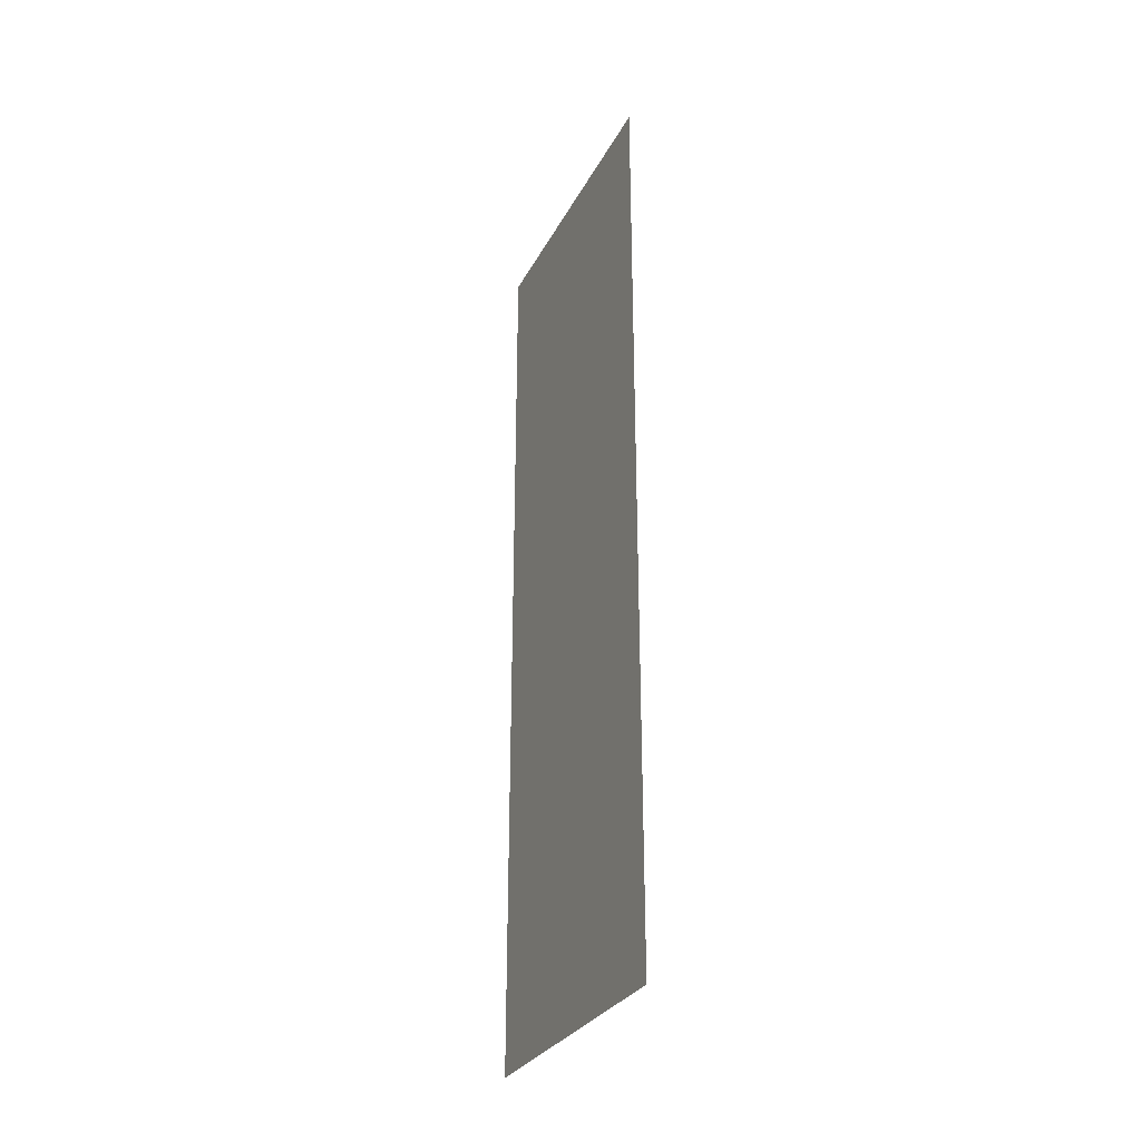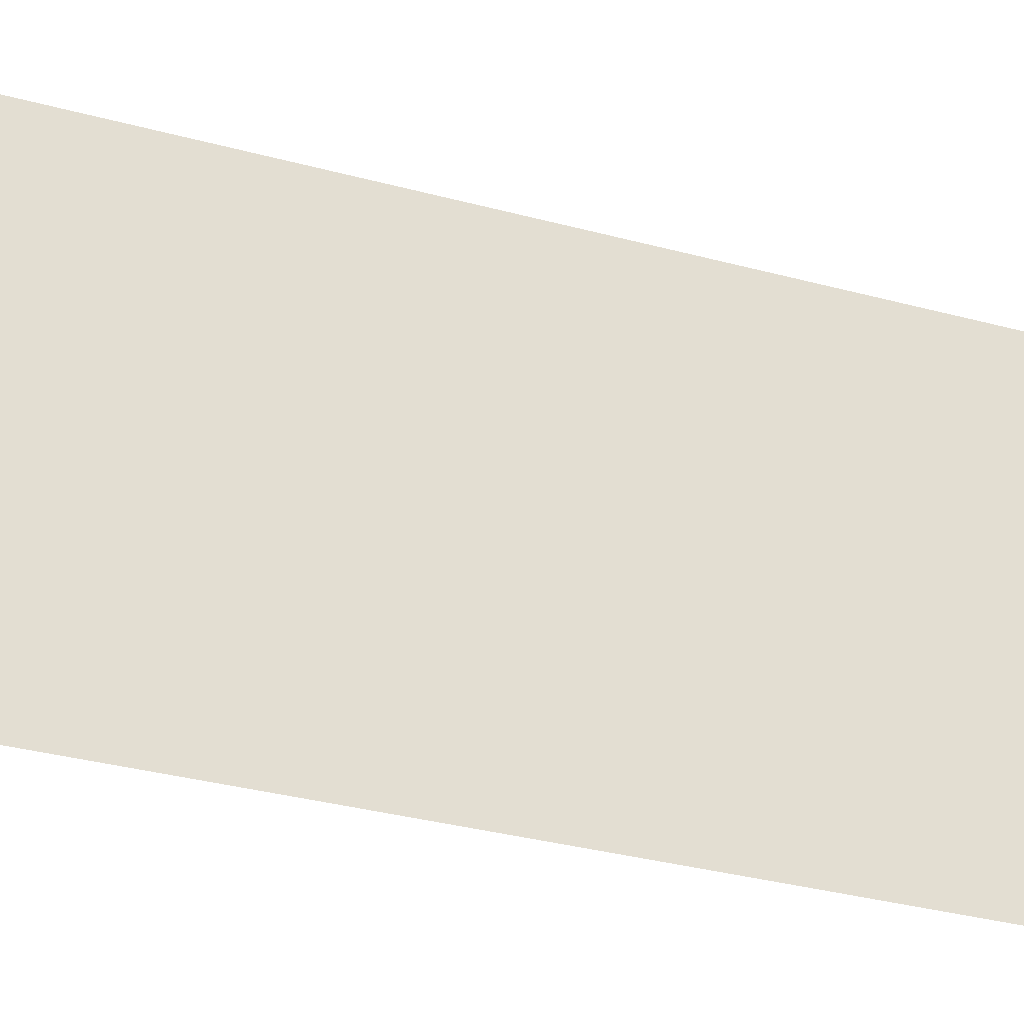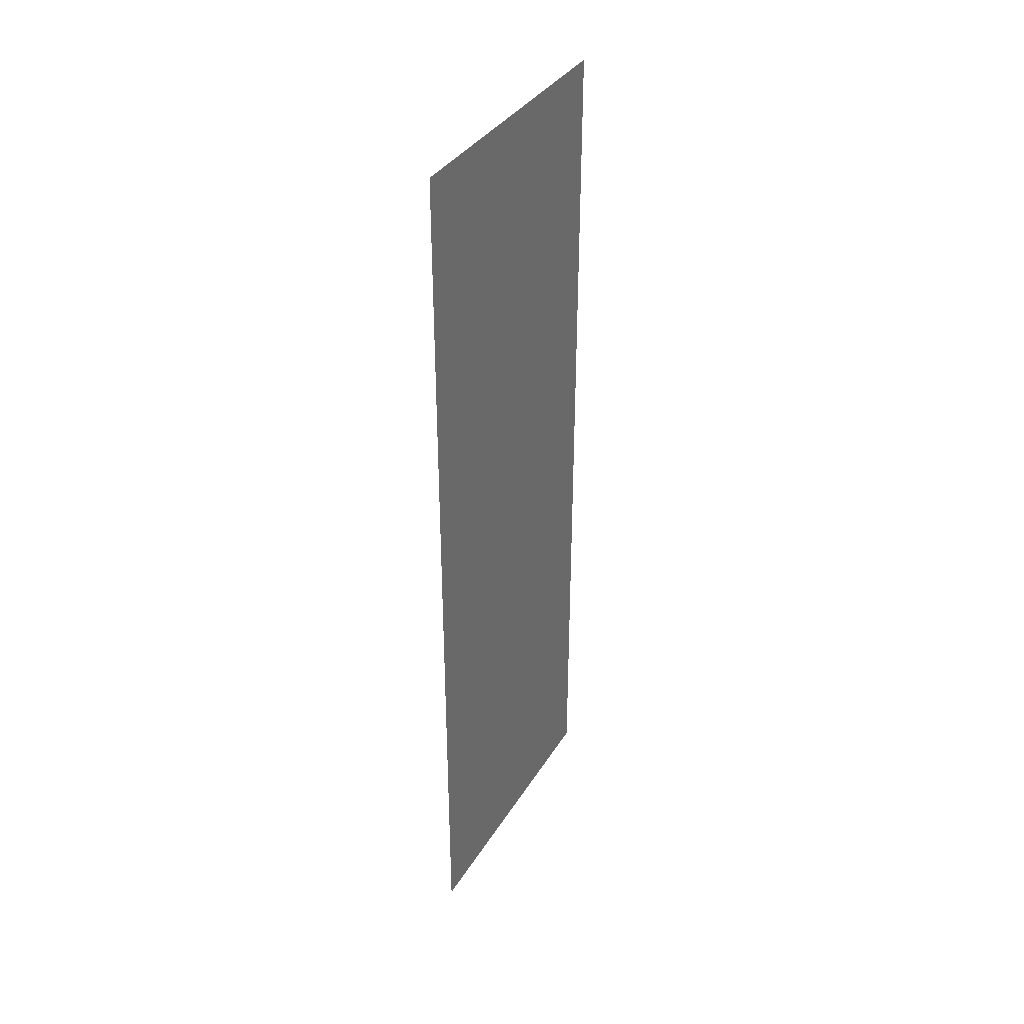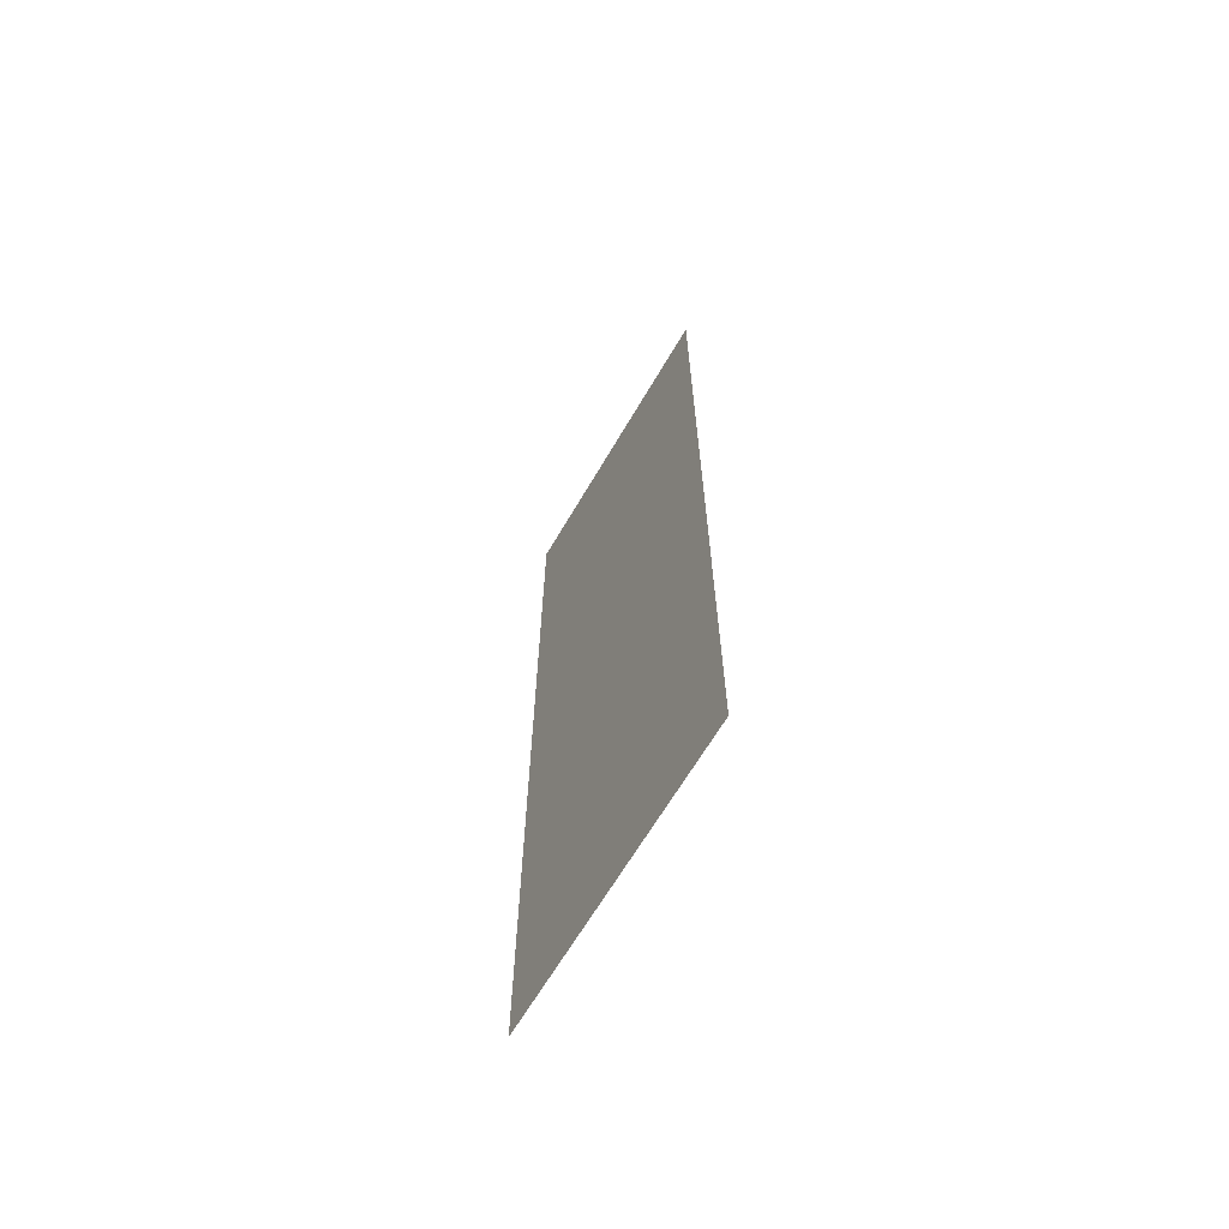
<metadata>
{"format":"obj","ext":"obj","renderer":"f3d","projection":"perspective","resolution":1024,"background":"white","views":[{"elev":-29.7,"azim":156.7,"up":"+Y"},{"elev":-28.3,"azim":66.6,"up":"+Z"},{"elev":36.3,"azim":-152.1,"up":"+Y"},{"elev":-65.7,"azim":-30.4,"up":"+Y"}]}
</metadata>
<code>
o Mesh_wall7
v 8.3 -1e-06 3.17
v 8.3 -1e-06 4.07
v 8.3 2.7 4.07
v 8.3 2.7 3.17
f 1 2 3 4

</code>
